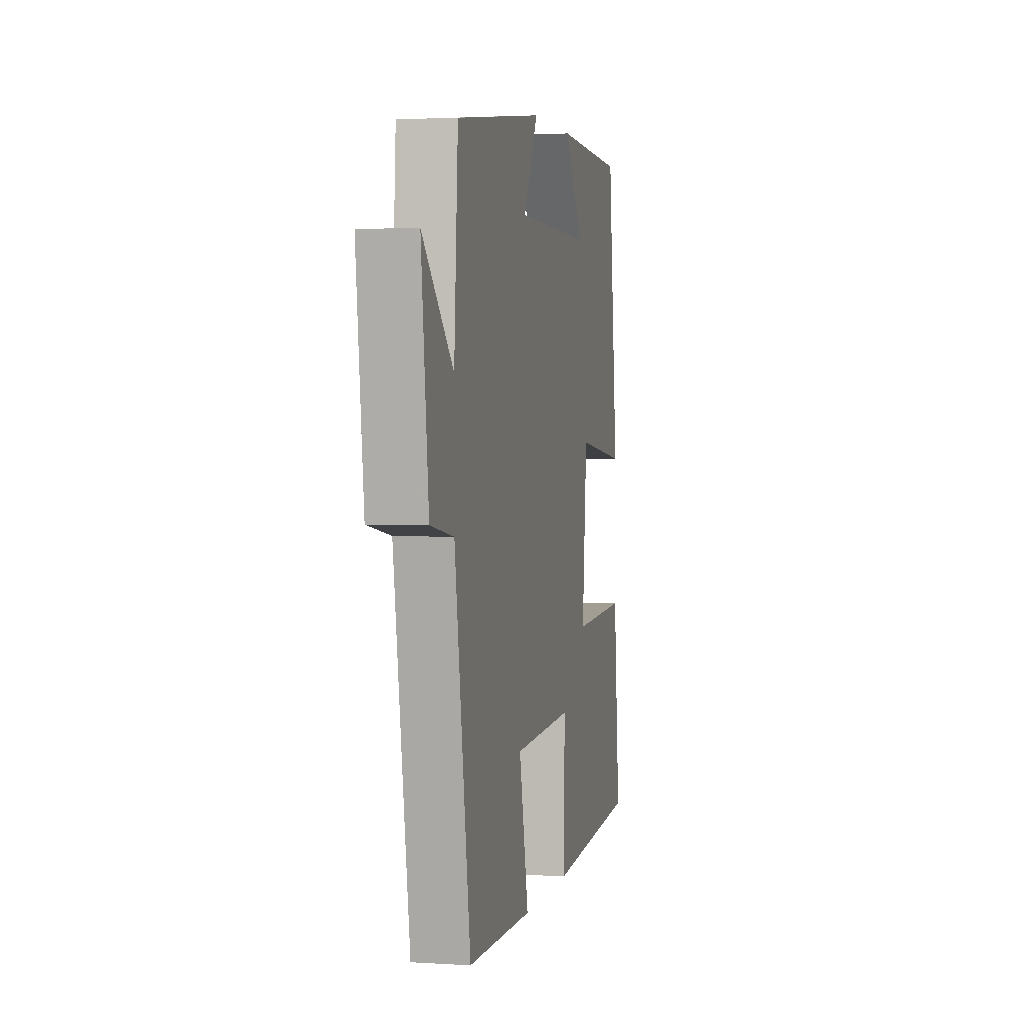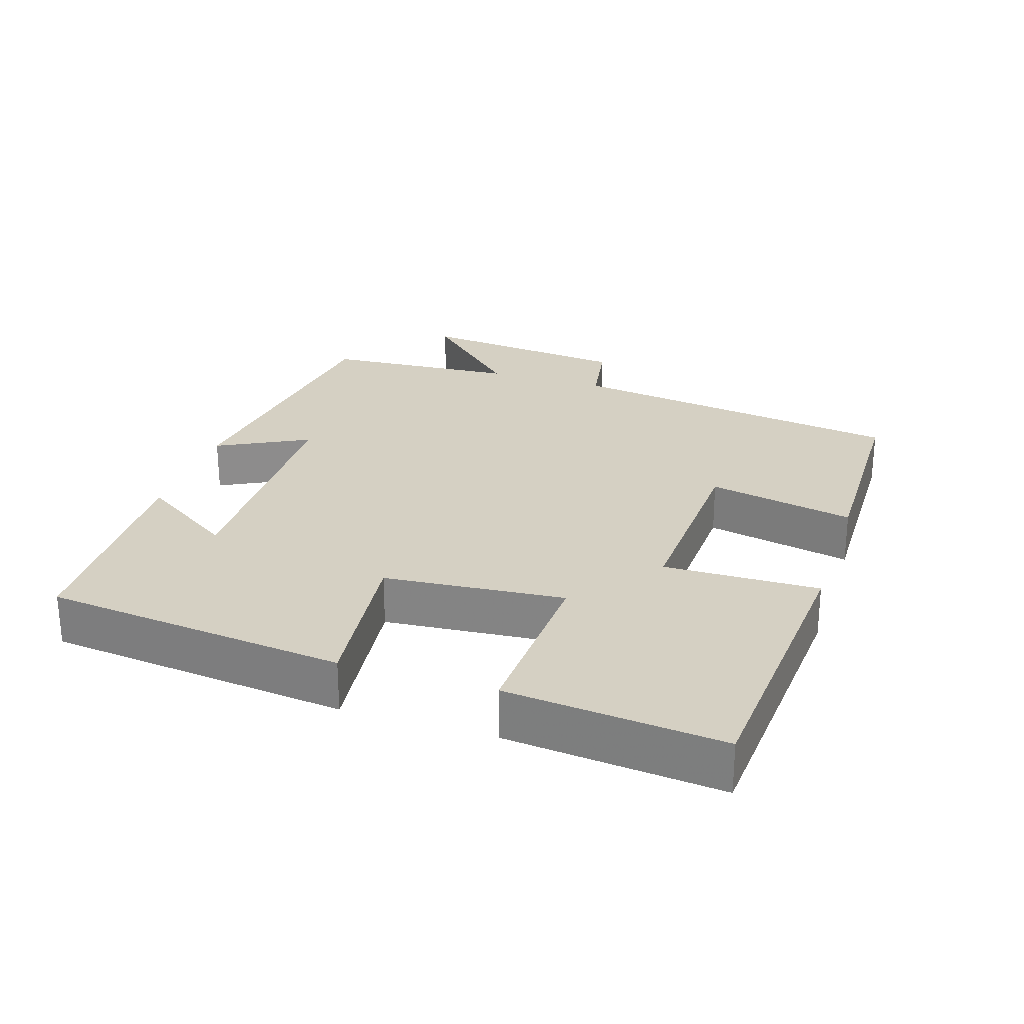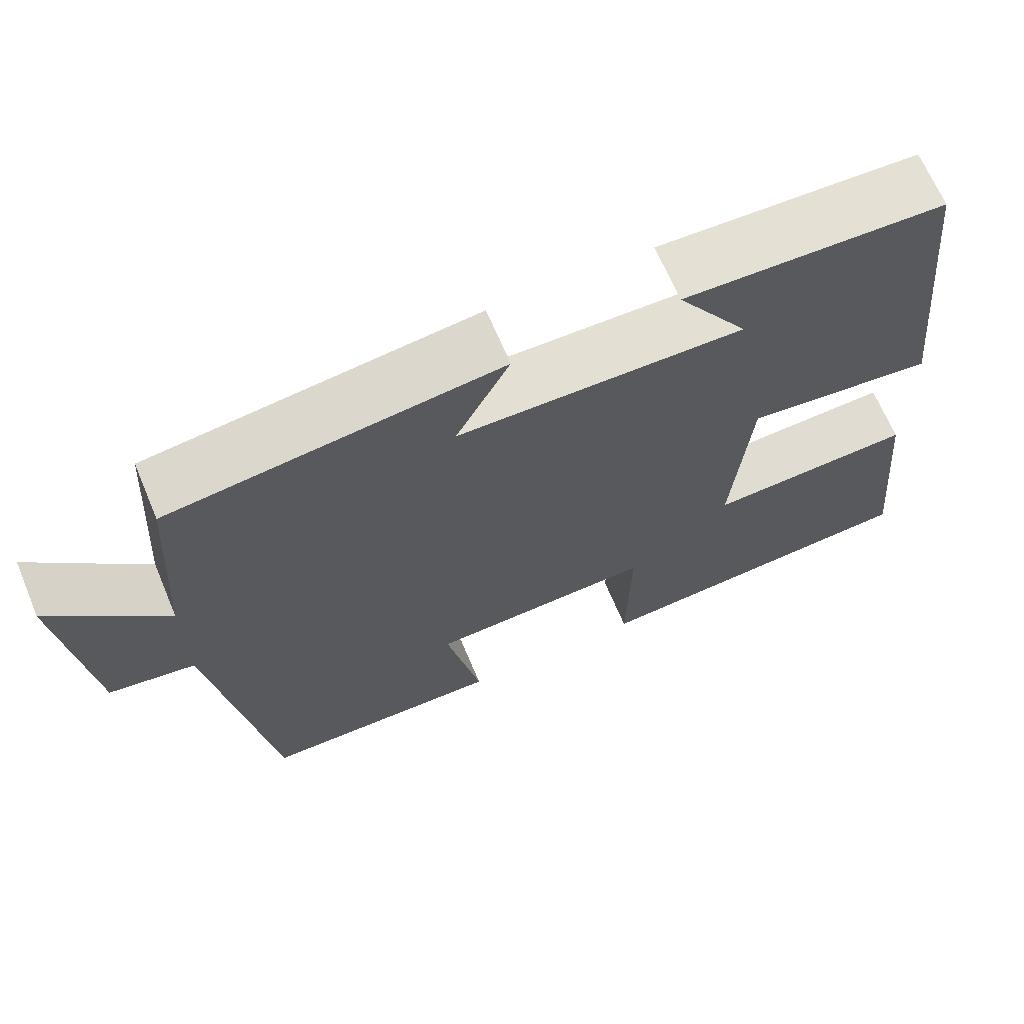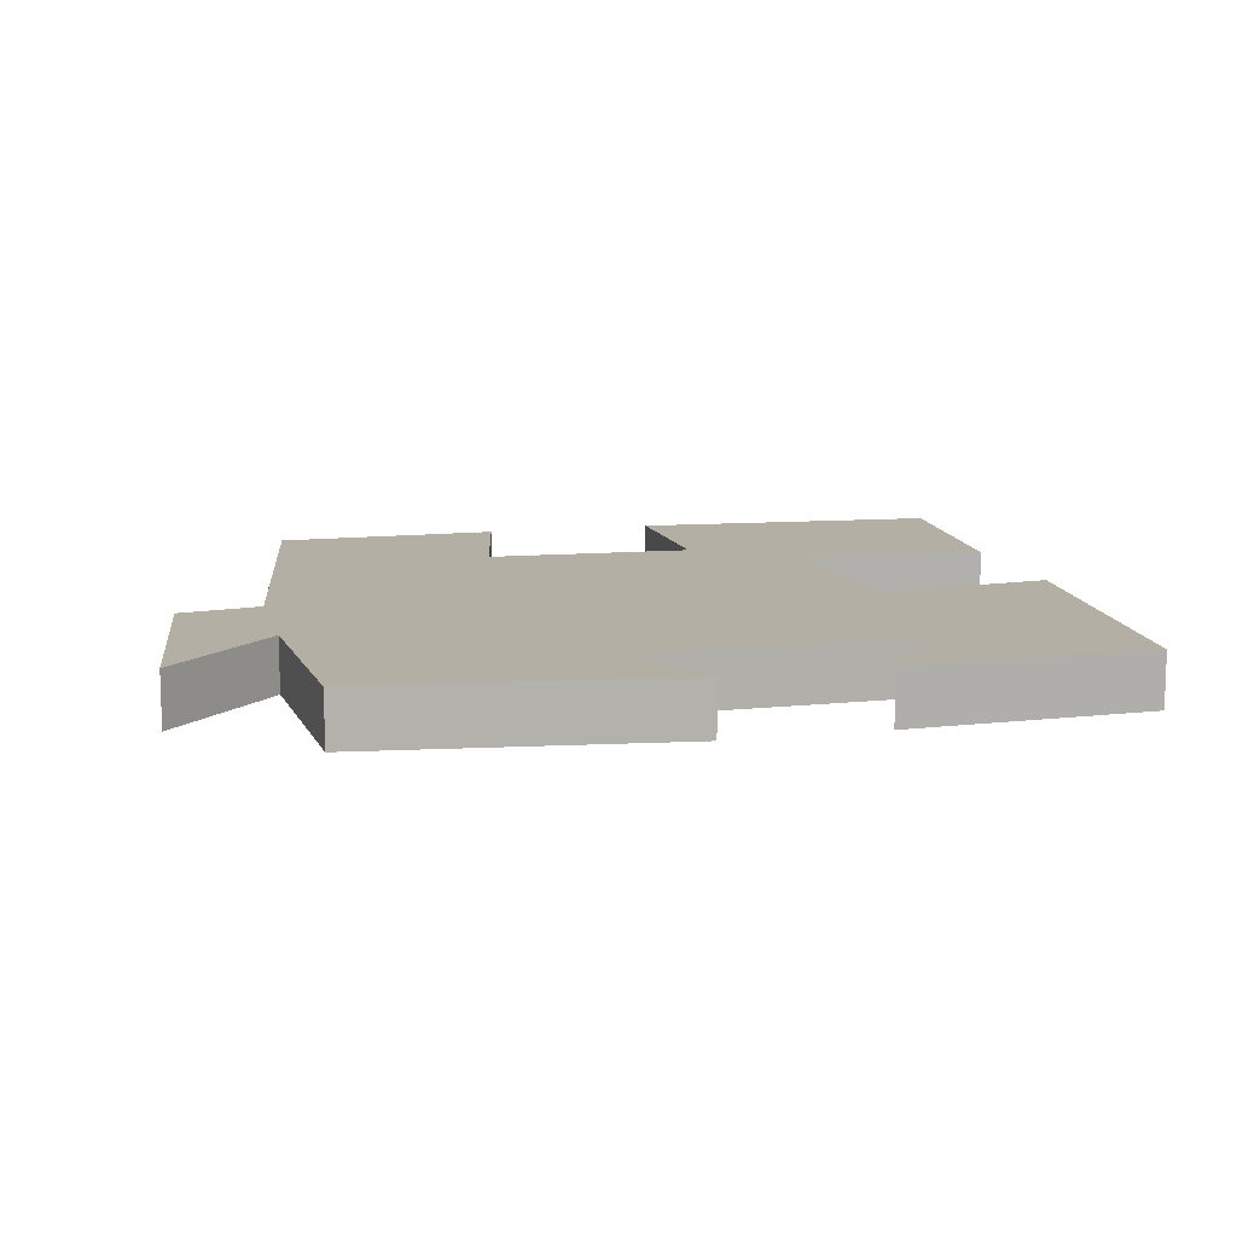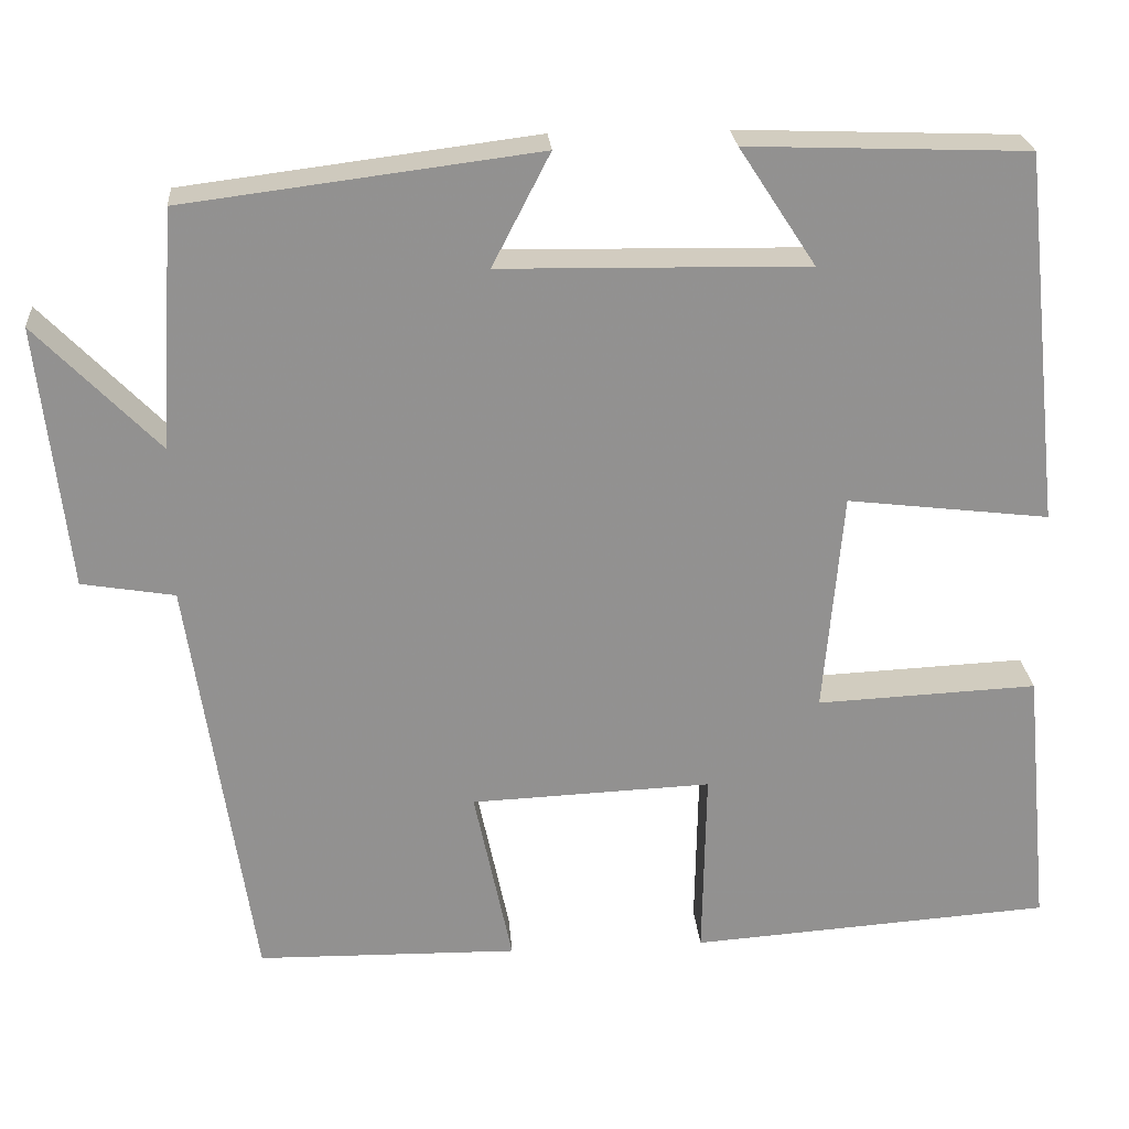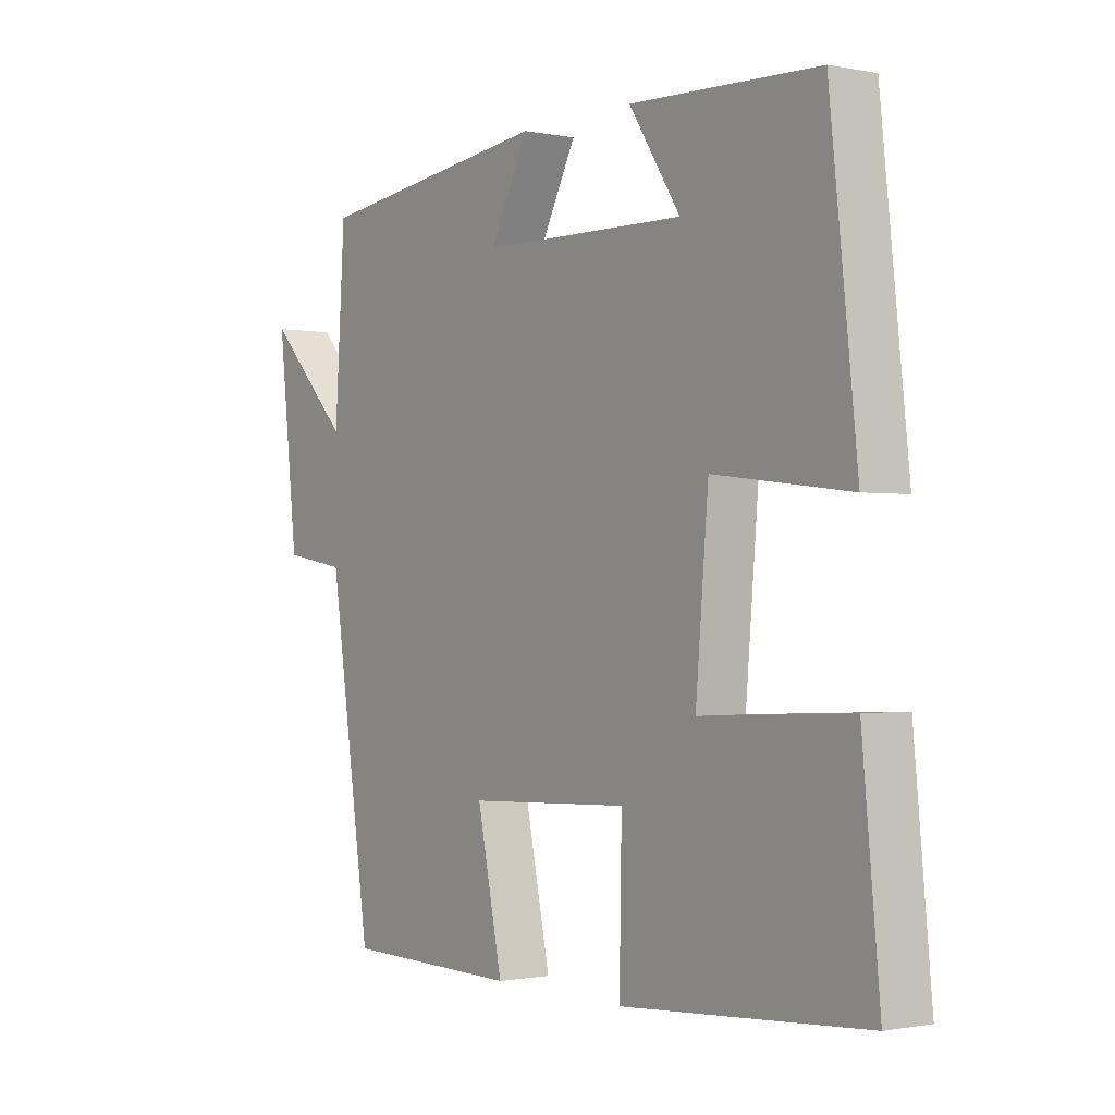
<metadata>
{"format":"obj","ext":"obj","renderer":"f3d","projection":"perspective","resolution":1024,"background":"white","views":[{"elev":2.6,"azim":-77.4,"up":"+Z"},{"elev":26.1,"azim":107.9,"up":"+Y"},{"elev":67.1,"azim":-22.8,"up":"+Z"},{"elev":11.3,"azim":-13.9,"up":"+Y"},{"elev":24.2,"azim":-4.5,"up":"+Z"},{"elev":-1.0,"azim":54.0,"up":"+Z"}]}
</metadata>
<code>
v -0.427 0.07 -0.495
v -0.5 0.07 -0.007
v -0.608 0.07 0.011
v -0.642 0.07 0.317
v -0.5 0.07 0.171
v -0.482 0.07 0.448
v -0.072 0.07 0.5
v -0.139 0.07 0.37
v 0.217 0.07 0.364
v 0.128 0.07 0.5
v 0.453 0.07 0.488
v 0.5 0.07 0.056
v 0.265 0.07 0.084
v 0.243 0.07 -0.174
v 0.5 0.07 -0.162
v 0.53 0.07 -0.47
v 0.109 0.07 -0.5
v 0.113 0.07 -0.278
v -0.167 0.07 -0.29
v -0.123 0.07 -0.5
v -0.427 0 -0.495
v -0.5 0 -0.007
v -0.608 0 0.011
v -0.642 0 0.317
v -0.5 0 0.171
v -0.482 0 0.448
v -0.072 0 0.5
v -0.139 0 0.37
v 0.217 0 0.364
v 0.128 0 0.5
v 0.453 0 0.488
v 0.5 0 0.056
v 0.265 0 0.084
v 0.243 0 -0.174
v 0.5 0 -0.162
v 0.53 0 -0.47
v 0.109 0 -0.5
v 0.113 0 -0.278
v -0.167 0 -0.29
v -0.123 0 -0.5
f 19 20 1 2
f 18 19 2
f 15 16 17 18
f 14 15 18
f 13 14 18 2
f 11 12 13
f 9 10 11
f 9 11 13
f 8 9 13 2
f 5 6 7 8
f 2 3 4 5
f 2 5 8
f 22 21 40 39
f 22 39 38
f 38 37 36 35
f 38 35 34
f 22 38 34 33
f 33 32 31
f 31 30 29
f 33 31 29
f 22 33 29 28
f 28 27 26 25
f 25 24 23 22
f 28 25 22
f 1 21 22 2
f 2 22 23 3
f 3 23 24 4
f 4 24 25 5
f 5 25 26 6
f 6 26 27 7
f 7 27 28 8
f 8 28 29 9
f 9 29 30 10
f 10 30 31 11
f 11 31 32 12
f 12 32 33 13
f 13 33 34 14
f 14 34 35 15
f 15 35 36 16
f 16 36 37 17
f 17 37 38 18
f 18 38 39 19
f 19 39 40 20
f 20 40 21 1

</code>
